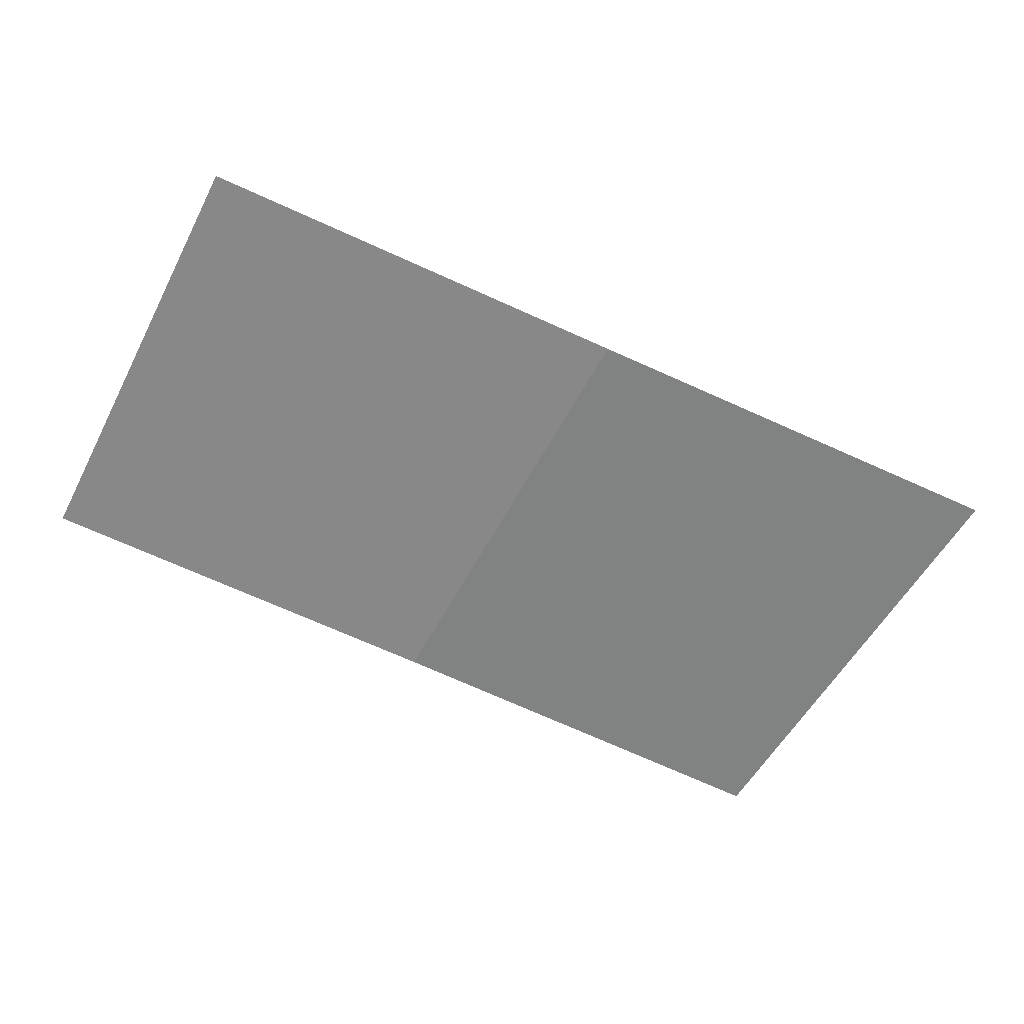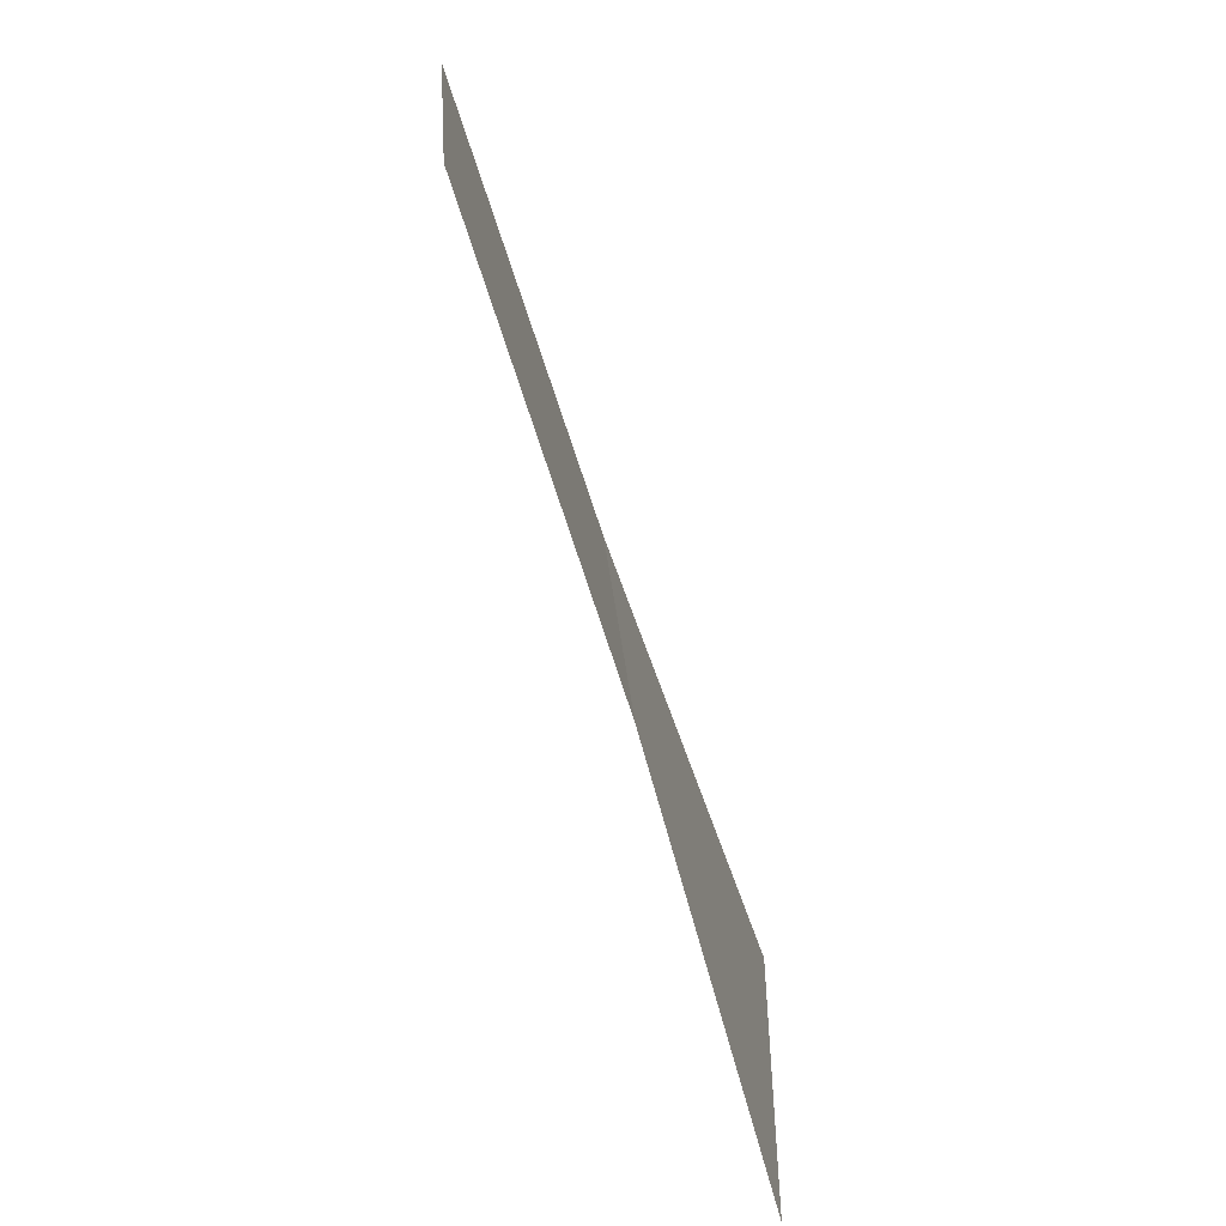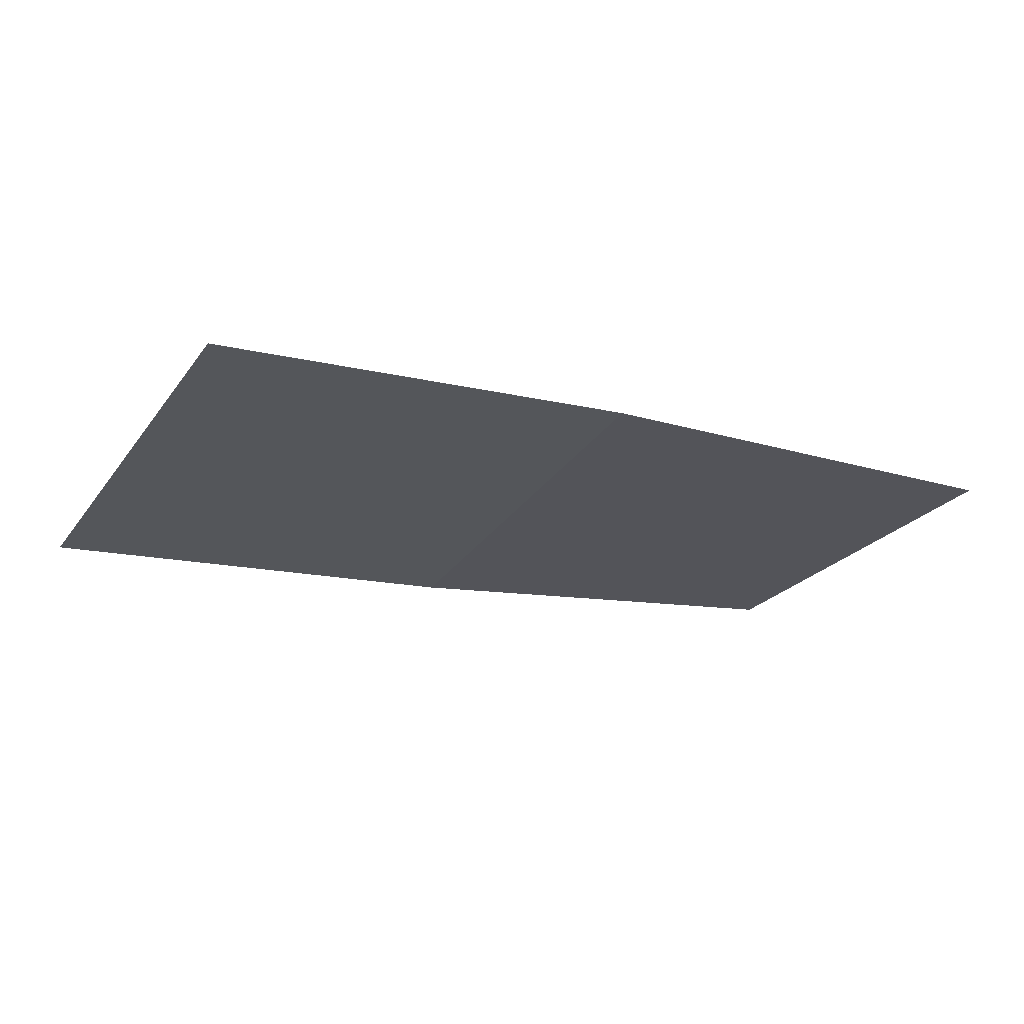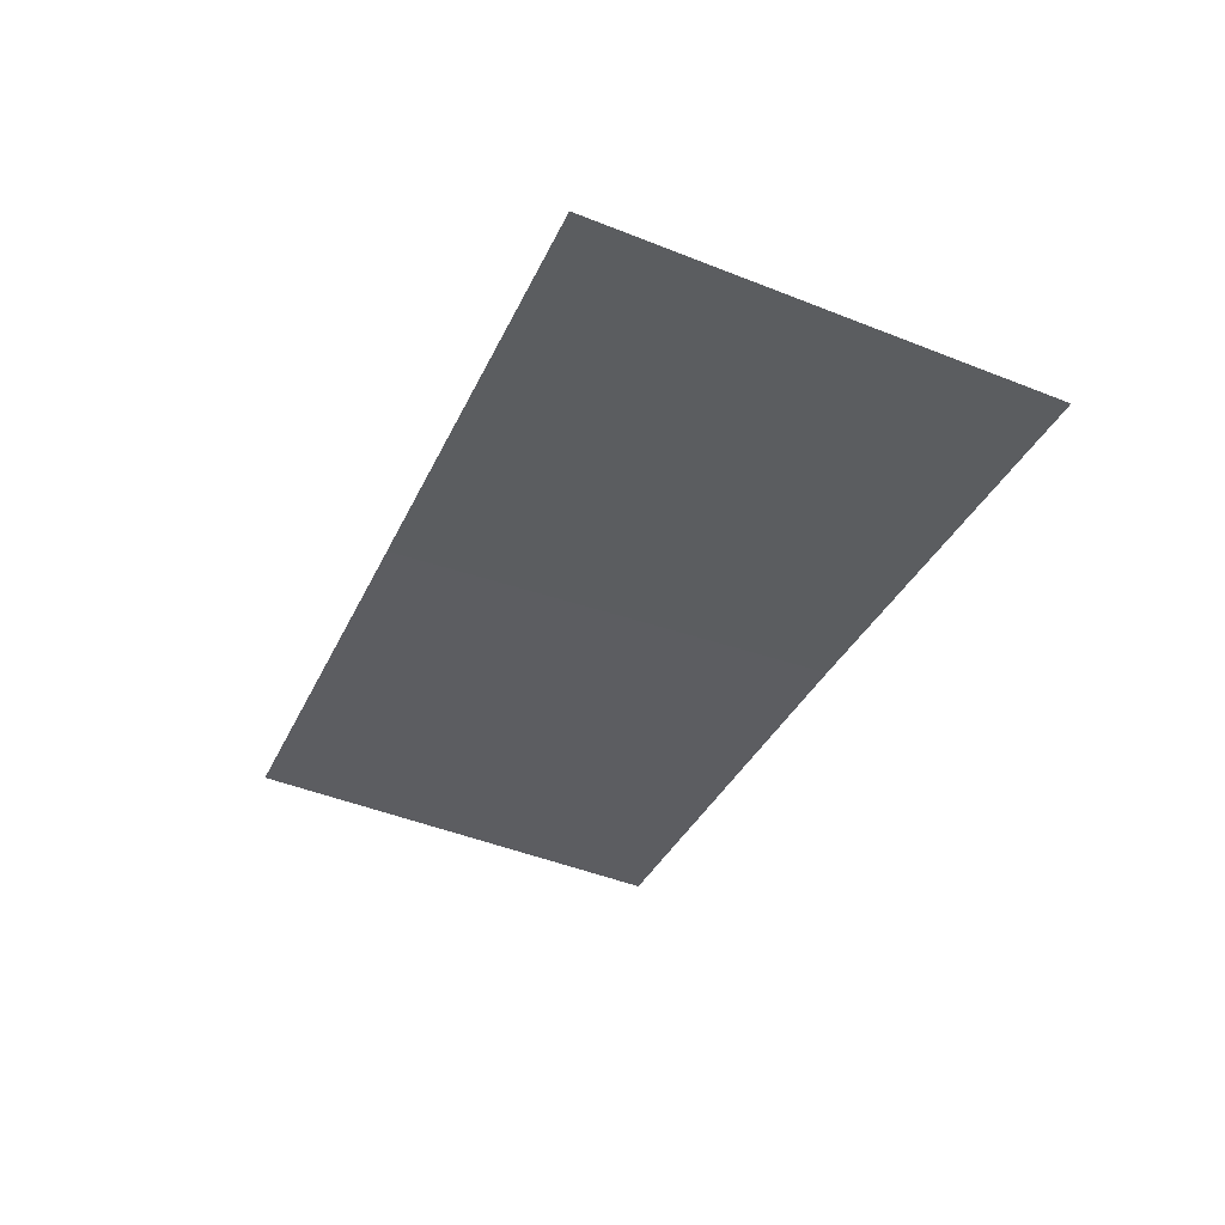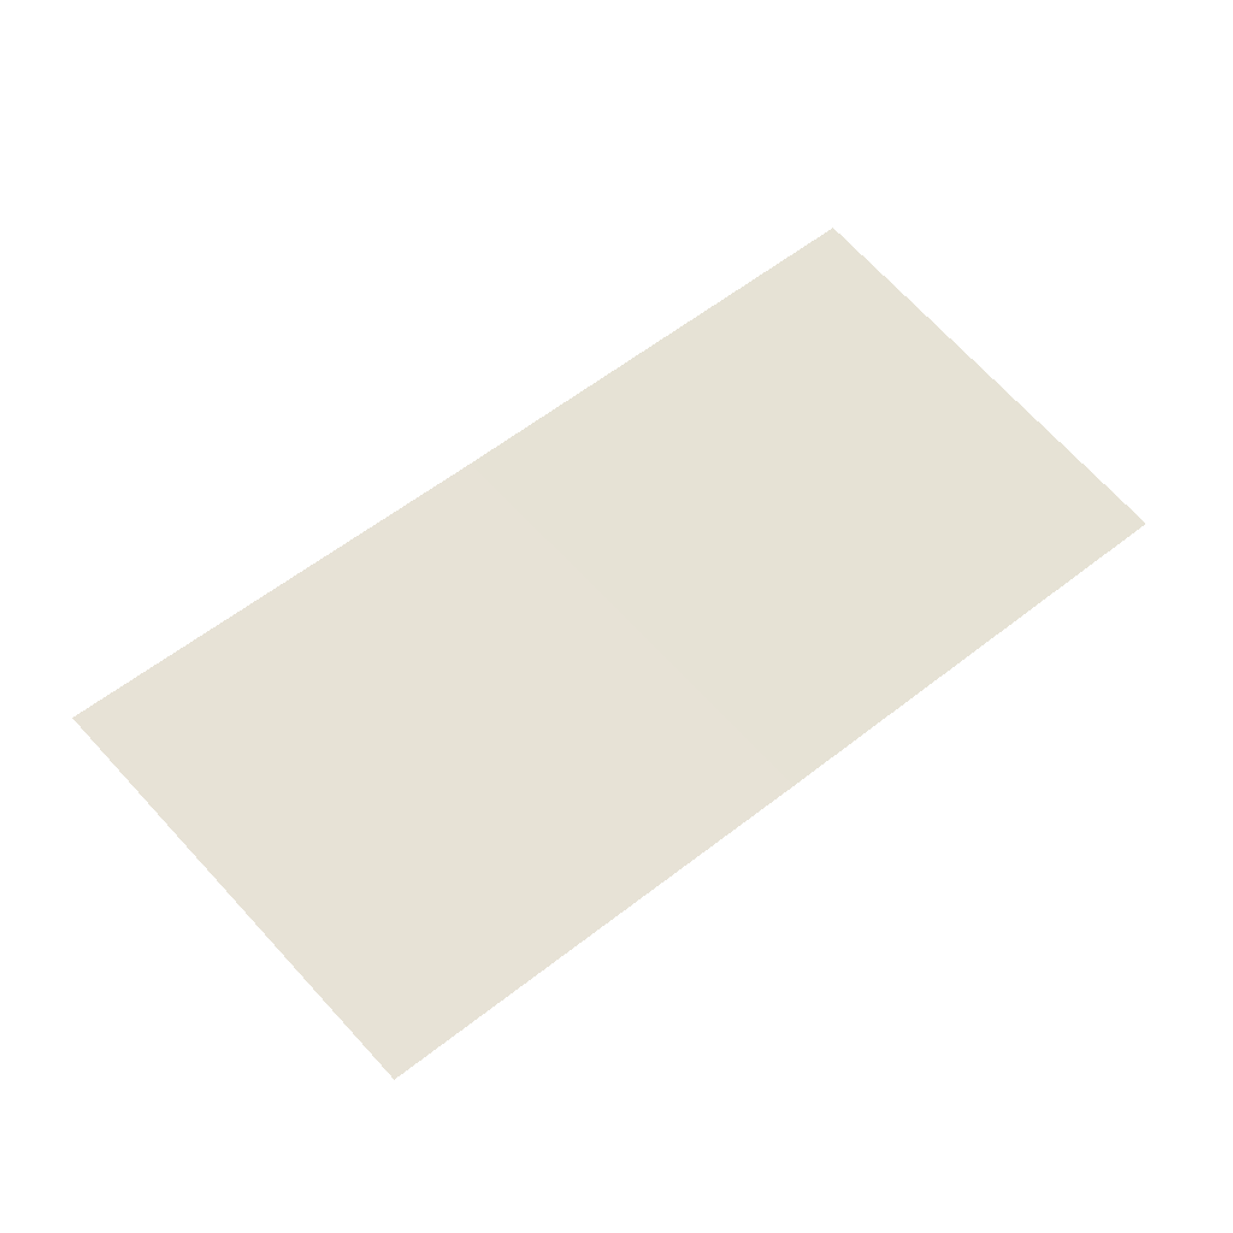
<metadata>
{"format":"obj","ext":"obj","renderer":"f3d","projection":"perspective","resolution":1024,"background":"white","views":[{"elev":-62.2,"azim":-25.6,"up":"+Y"},{"elev":-72.4,"azim":105.3,"up":"+Z"},{"elev":-25.0,"azim":155.4,"up":"+Y"},{"elev":-39.1,"azim":65.9,"up":"+Y"},{"elev":61.2,"azim":142.2,"up":"+Y"}]}
</metadata>
<code>
v 0 -0.7373 6.973
v 0.4211 -0.7572 6.979
v 0.4579 -0.7807 7.439
v 0.0198 -0.7577 7.426
v 0 -0.7373 6.973
v 0.0198 -0.7577 7.426
v -0.4171 -0.7196 7.41
v -0.4291 -0.7356 6.976
f 1 2 3
f 1 3 4
f 5 6 7
f 5 7 8

</code>
